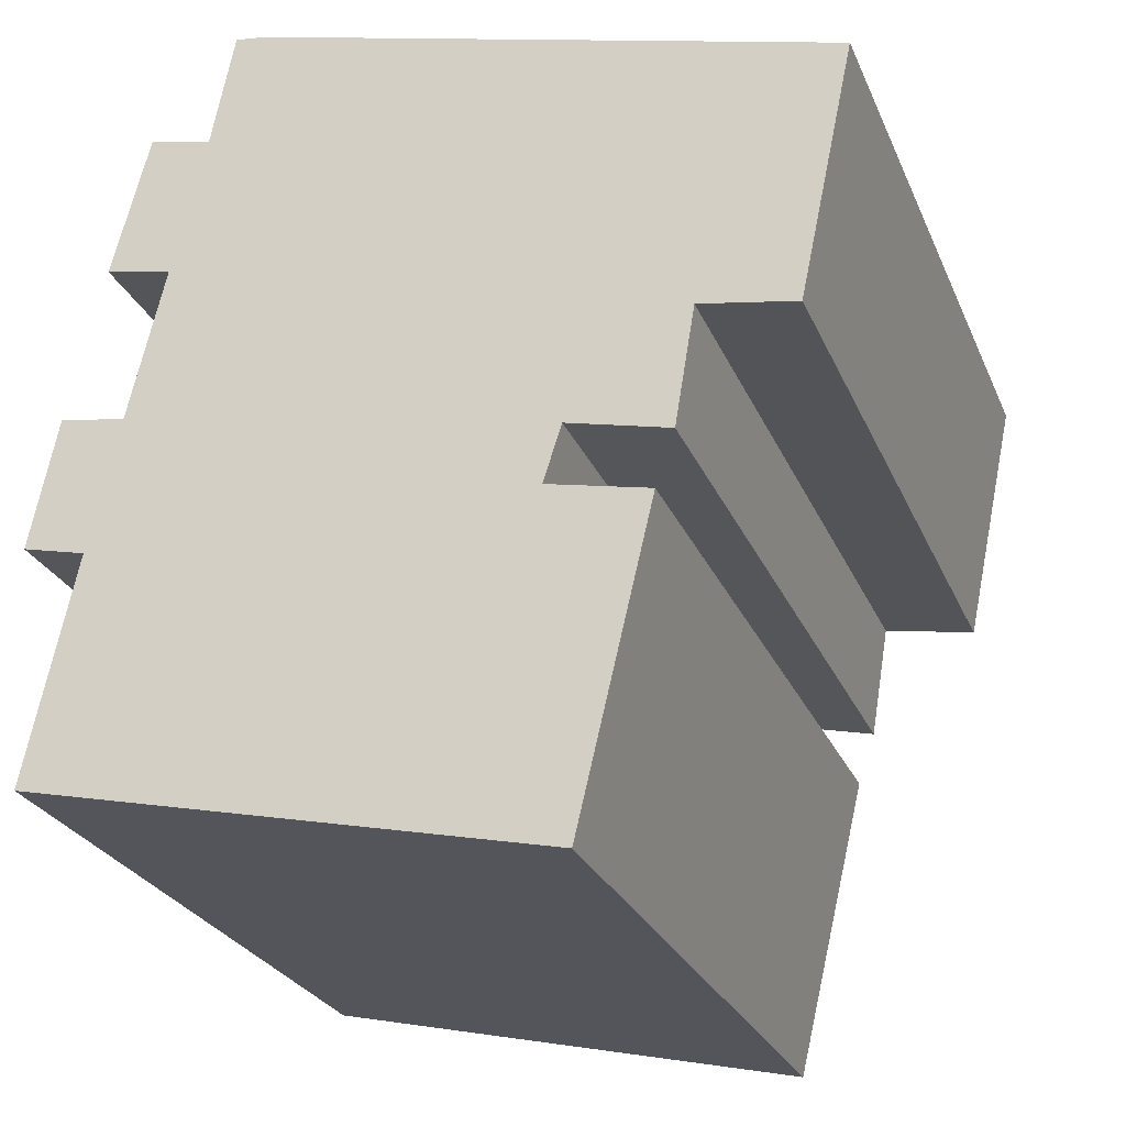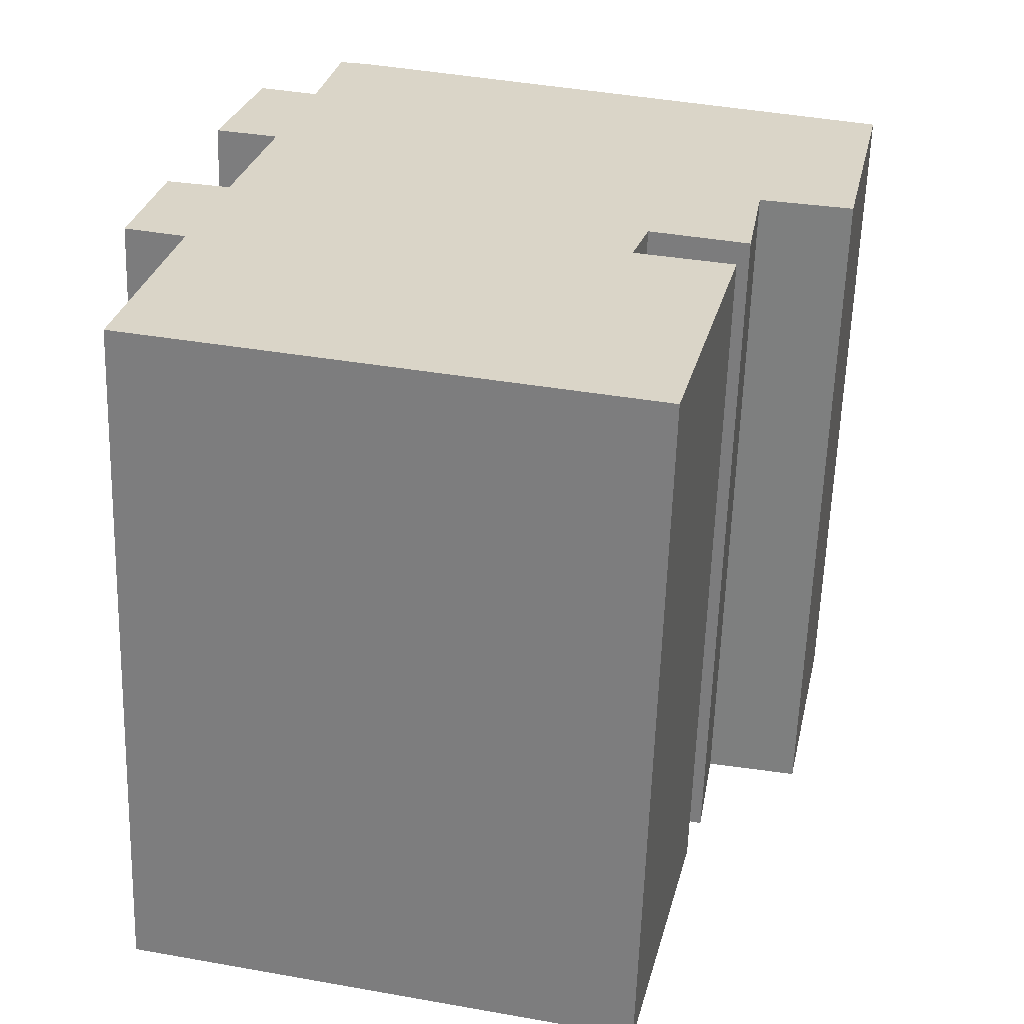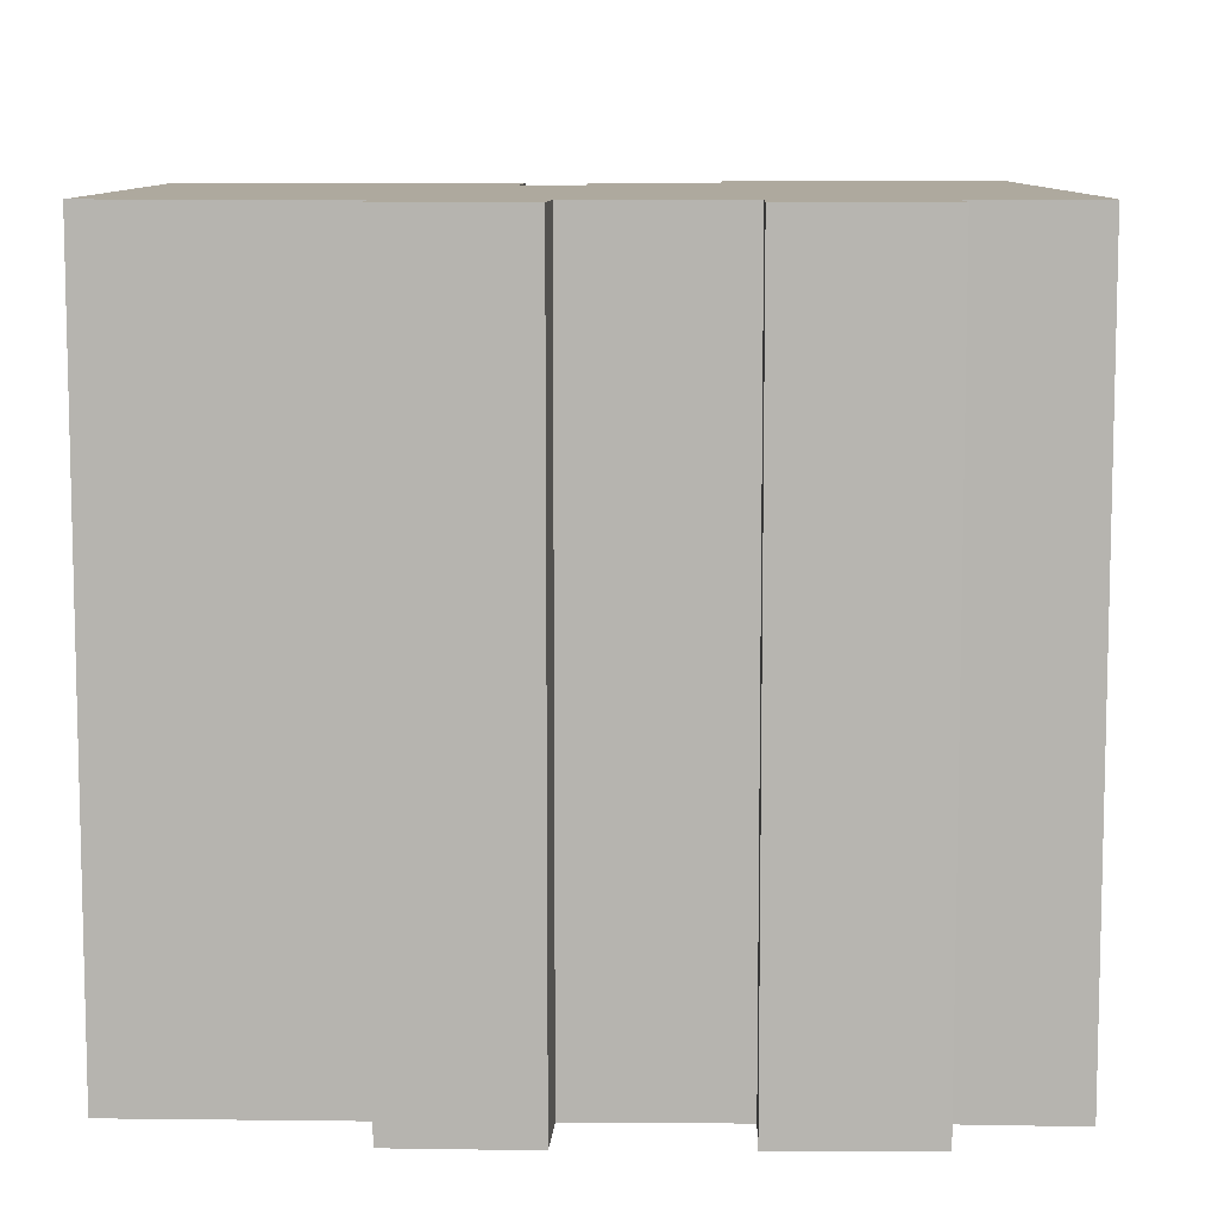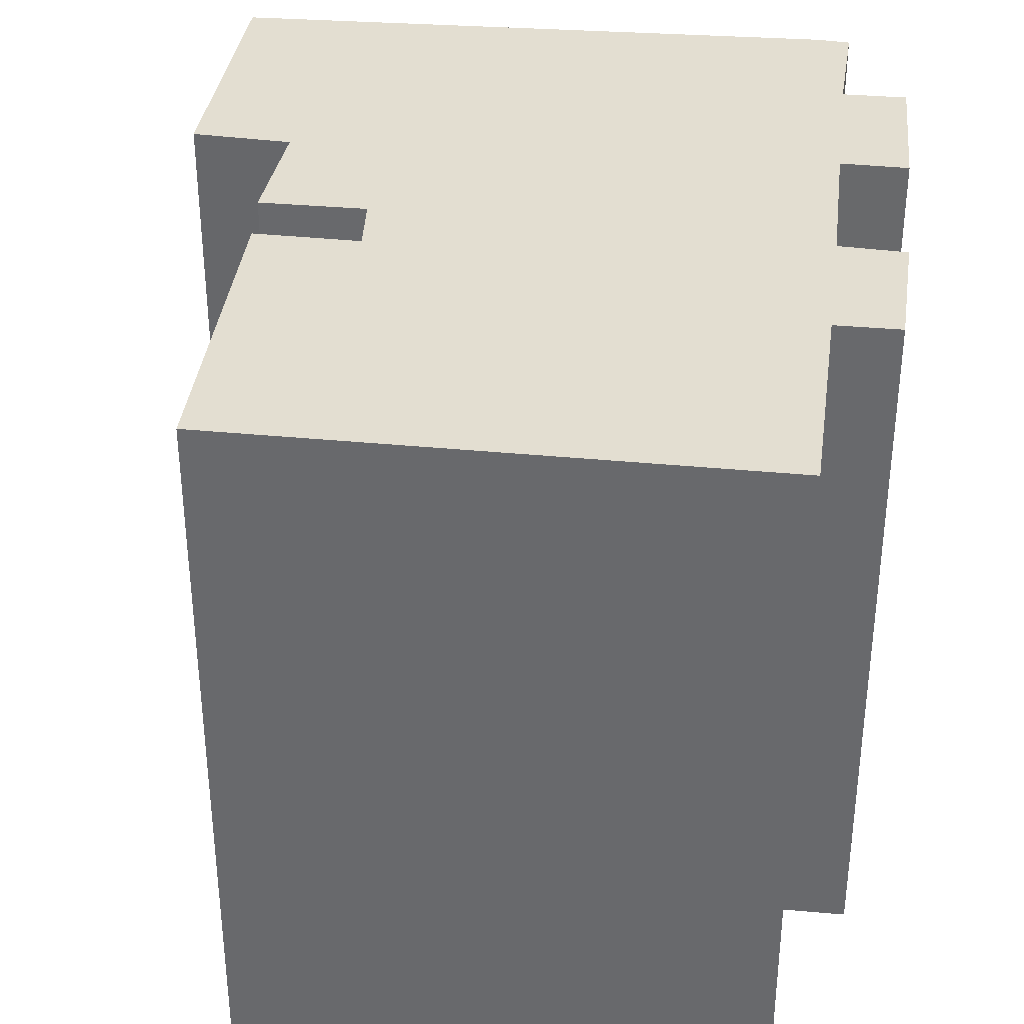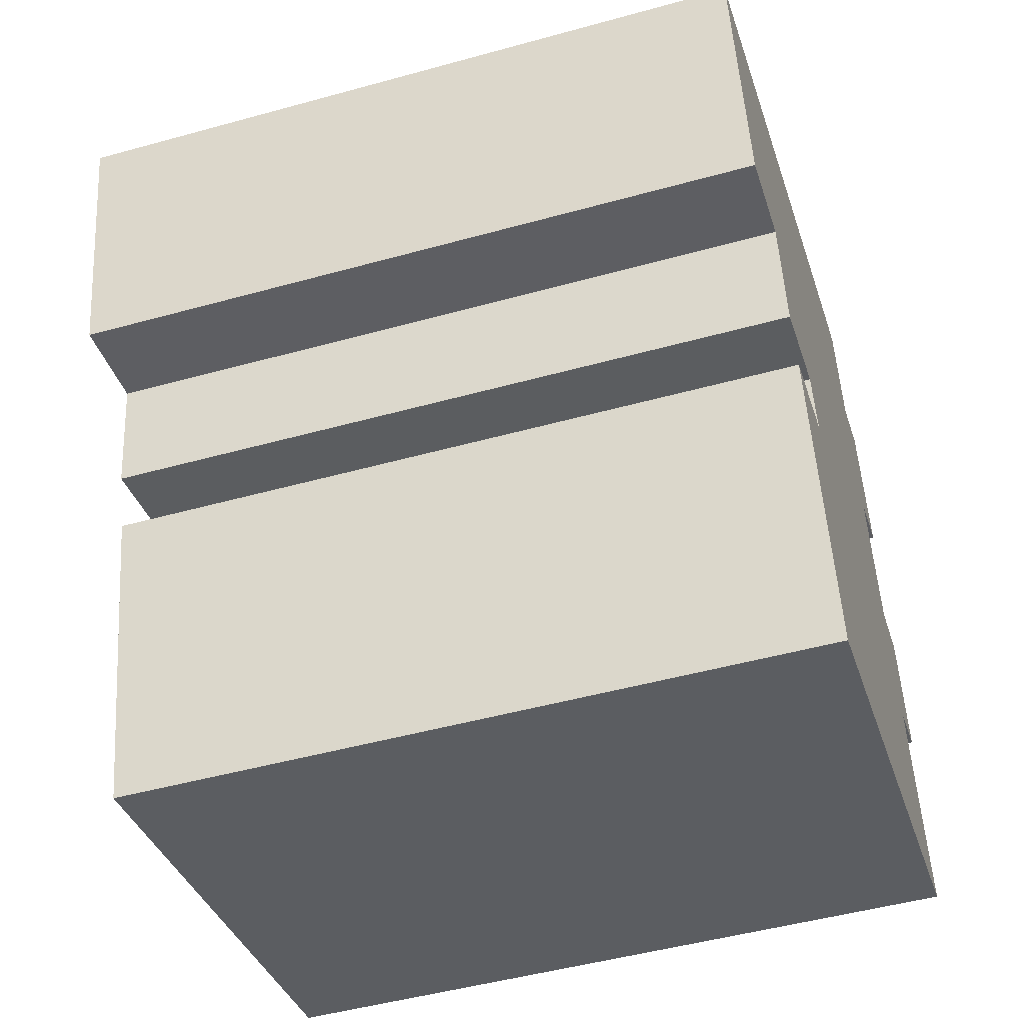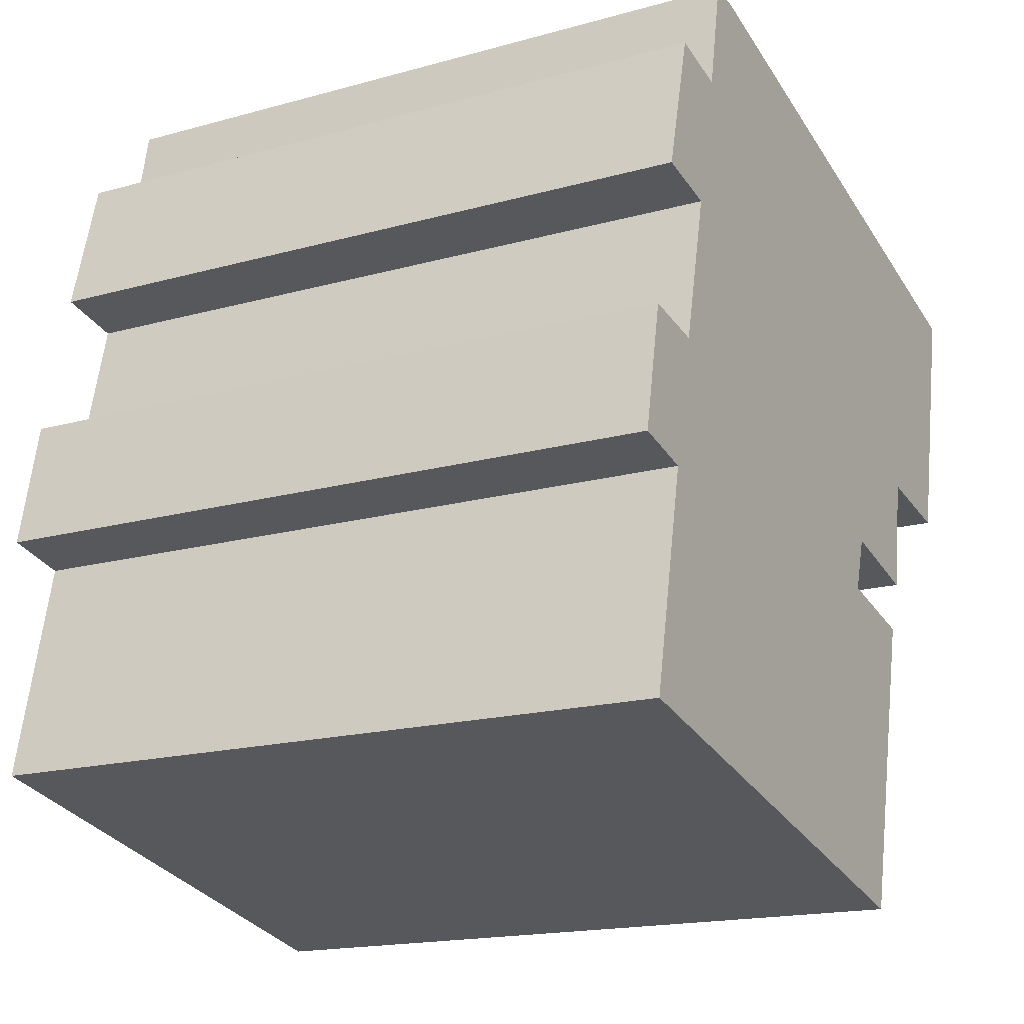
<metadata>
{"format":"obj","ext":"obj","renderer":"f3d","projection":"perspective","resolution":1024,"background":"white","views":[{"elev":-26.3,"azim":19.5,"up":"+Z"},{"elev":-61.0,"azim":-1.9,"up":"+Z"},{"elev":9.1,"azim":-76.1,"up":"+Y"},{"elev":36.3,"azim":-160.0,"up":"+Y"},{"elev":-48.9,"azim":107.1,"up":"+Z"},{"elev":-17.3,"azim":-61.0,"up":"+Z"}]}
</metadata>
<code>
v  5.108 16.95 12.45
v  3.808 16.95 9.811
v  4.345 16.95 12.56
v  2.18 16.95 2.825
v  0.472 16.95 2.306
v  0.635 16.95 3.1
v  0 16.95 1.038e-15
v  1.476 16.95 -0.349
v  1.479 16.95 6.787
v  2.344 16.95 10.17
v  3.027 16.95 6.456
v  18.84 16.95 8.795
v  0.335 16.95 -5.665
v  12.4 16.95 0.825
v  15.28 16.95 3.081
v  17.56 16.95 2.682
v  14.81 16.95 0.254
v  14.89 16.95 0.692
v  11.98 16.95 -0.519
v  12.6 16.95 -8.444
v  14.31 16.95 -1.287
v  14.37 16.95 -1.037
v  14.19 16.95 -1.808
v  13.55 16.95 -4.48
v  13.79 16.95 -3.486
v  14.37 6.35e-17 -1.037
v  14.31 7.881e-17 -1.287
v  12.6 5.17e-16 -8.444
v  14.19 1.107e-16 -1.808
v  13.55 2.743e-16 -4.48
v  13.79 2.135e-16 -3.486
v  18.84 -5.385e-16 8.795
v  17.56 -1.642e-16 2.682
v  15.28 -1.887e-16 3.081
v  14.81 -1.555e-17 0.254
v  14.89 -4.237e-17 0.692
v  12.4 -5.052e-17 0.825
v  11.98 3.178e-17 -0.519
v  0.335 3.469e-16 -5.665
v  1.476 2.137e-17 -0.349
v  0 0 0
v  3.027 -3.953e-16 6.456
v  1.479 -4.156e-16 6.787
v  0.635 -1.898e-16 3.1
v  0.472 -1.412e-16 2.306
v  2.18 -1.73e-16 2.825
v  2.344 -6.225e-16 10.17
v  3.808 -6.008e-16 9.811
v  4.345 -7.69e-16 12.56
v  5.108 -7.621e-16 12.45
g defaultobject
f 1 2 3
f 4 5 6
f 5 4 7
f 7 4 8
f 2 9 10
f 9 2 11
f 11 2 1
f 11 1 12
f 11 12 4
f 4 12 8
f 8 12 13
f 13 12 14
f 14 12 15
f 15 12 16
f 15 17 14
f 17 15 18
f 13 19 20
f 19 13 14
f 20 19 21
f 21 19 22
f 20 21 23
f 20 23 24
f 24 23 25
f 26 21 22
f 21 26 23
f 23 26 25
f 25 26 24
f 24 26 20
f 20 26 27
f 20 27 28
f 28 27 29
f 28 29 30
f 30 29 31
f 32 16 12
f 16 32 33
f 34 18 15
f 18 34 17
f 17 34 35
f 35 34 36
f 37 19 14
f 19 37 38
f 28 13 20
f 13 28 39
f 40 7 8
f 7 40 41
f 42 9 11
f 9 42 43
f 33 15 16
f 15 33 34
f 35 14 17
f 14 35 37
f 39 8 13
f 8 39 40
f 41 5 7
f 5 41 6
f 6 41 44
f 44 41 45
f 46 11 4
f 11 46 42
f 43 10 9
f 10 43 47
f 48 3 2
f 3 48 49
f 44 4 6
f 4 44 46
f 47 2 10
f 2 47 48
f 49 1 3
f 1 49 50
f 50 12 1
f 12 50 32
f 38 22 19
f 22 38 26
f 43 42 47
f 45 40 44
f 40 45 41
f 50 33 32
f 33 50 34
f 34 50 36
f 36 50 35
f 35 50 37
f 37 50 38
f 38 50 28
f 28 50 39
f 39 50 48
f 48 50 49
f 39 48 42
f 42 48 47
f 39 42 46
f 39 46 40
f 40 46 44
f 38 27 26
f 27 38 29
f 29 38 31
f 31 38 30
f 30 38 28

</code>
